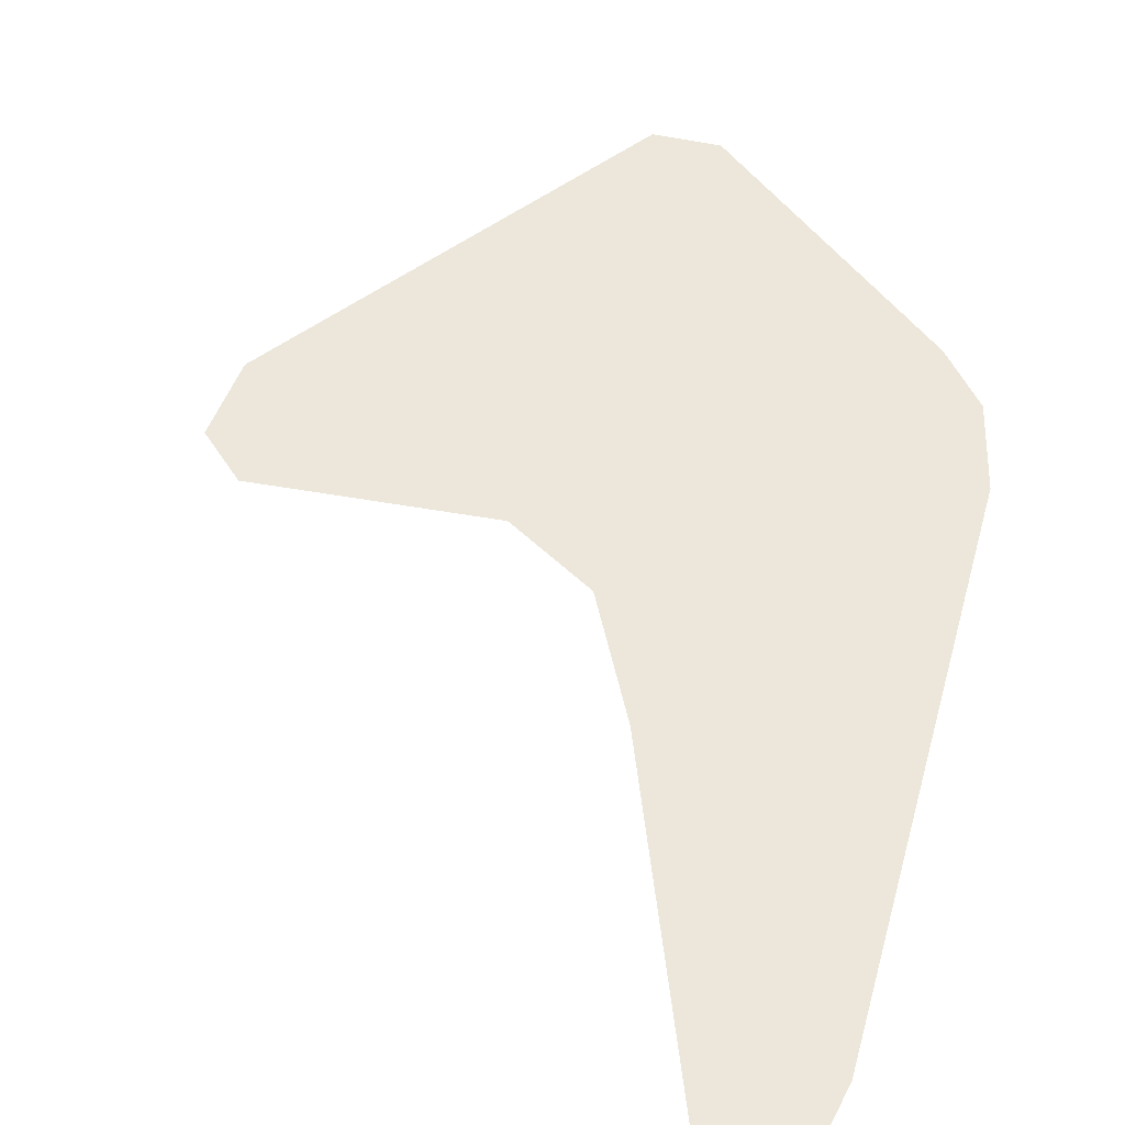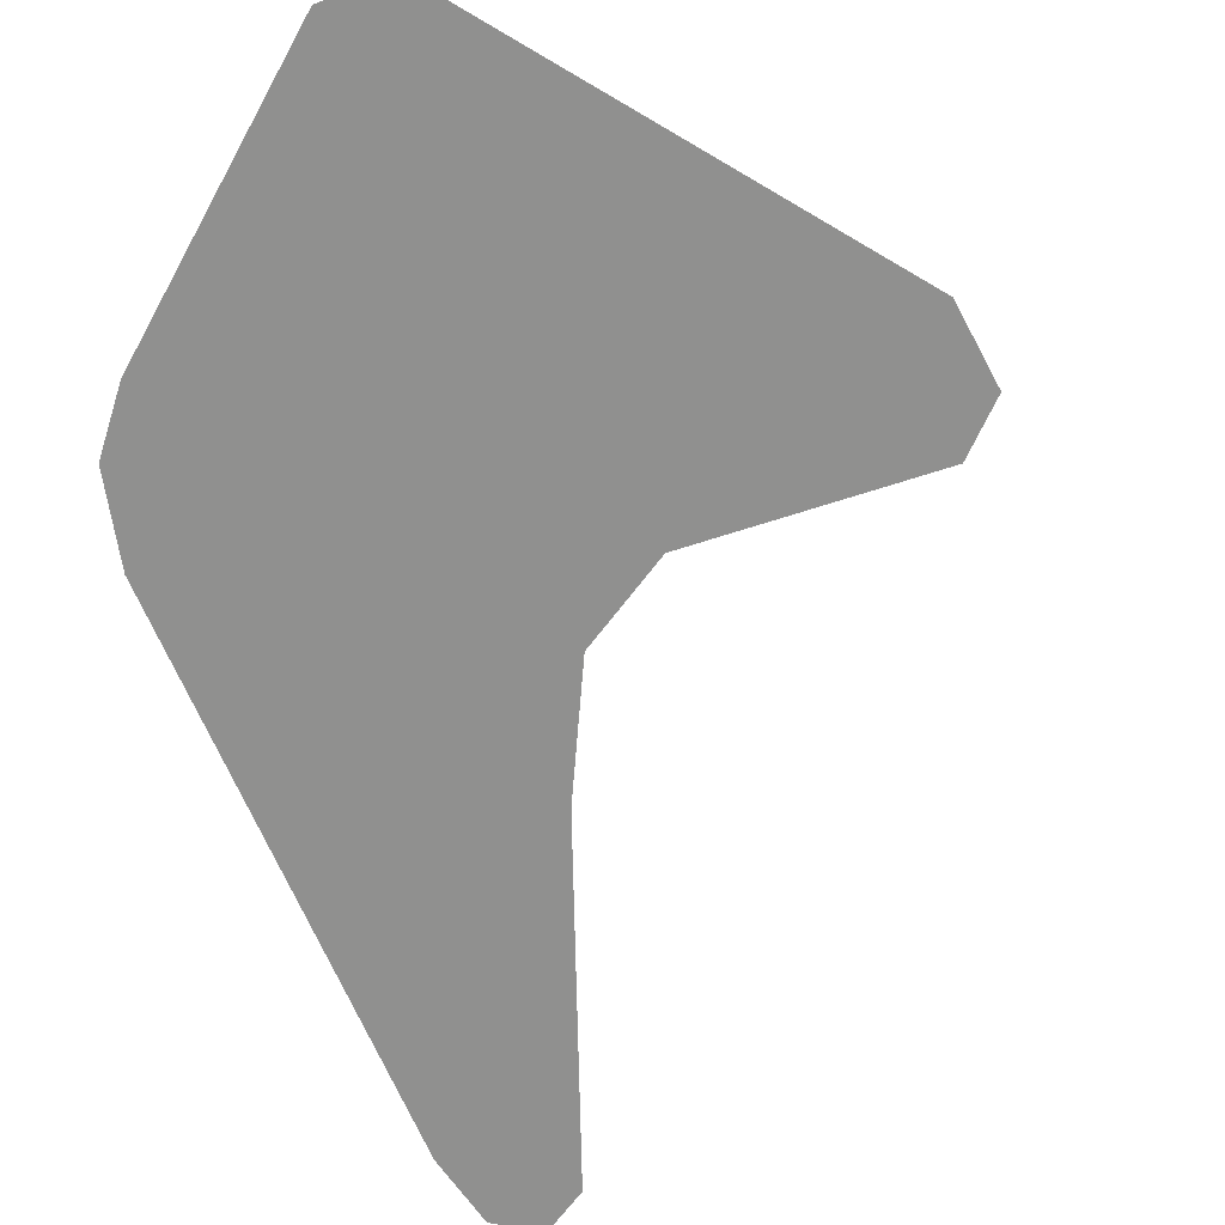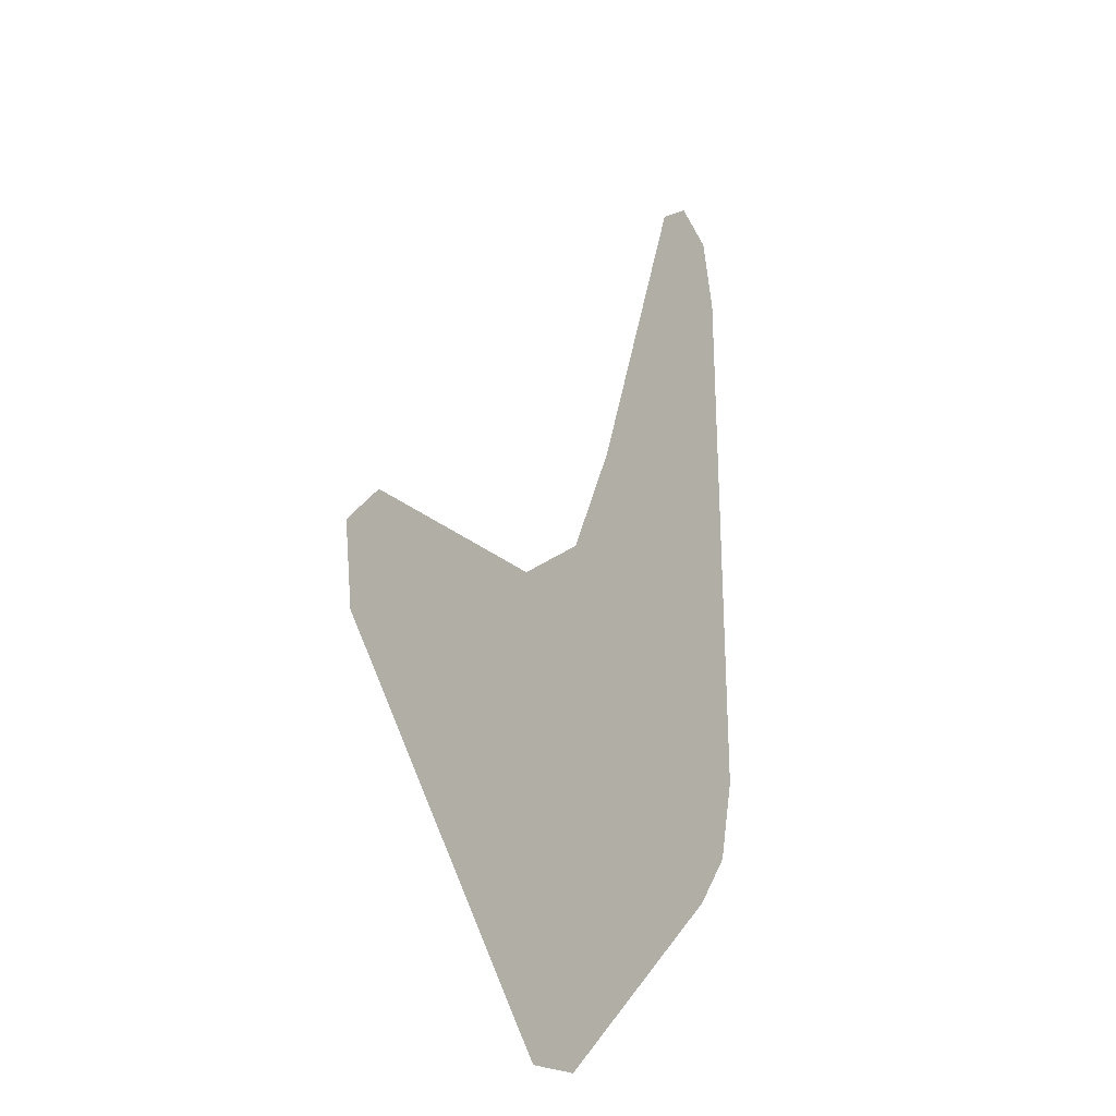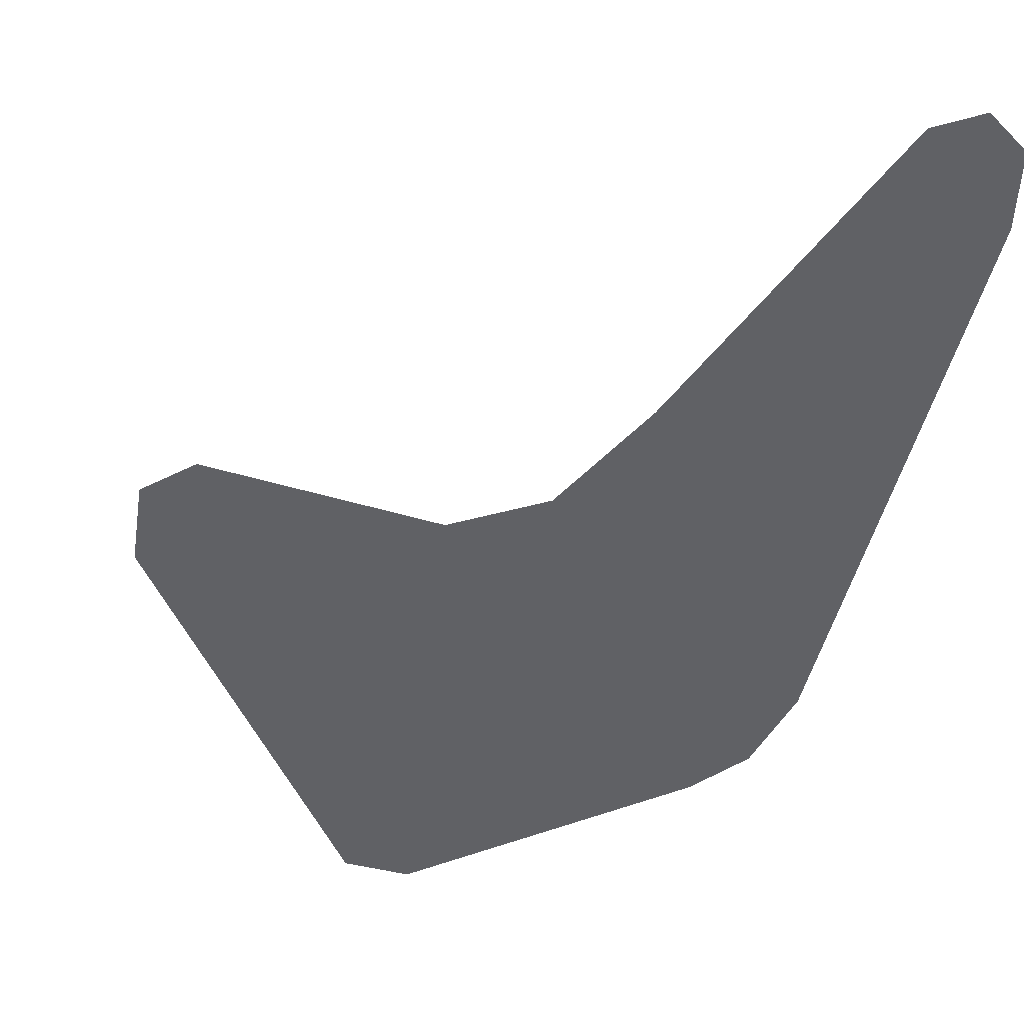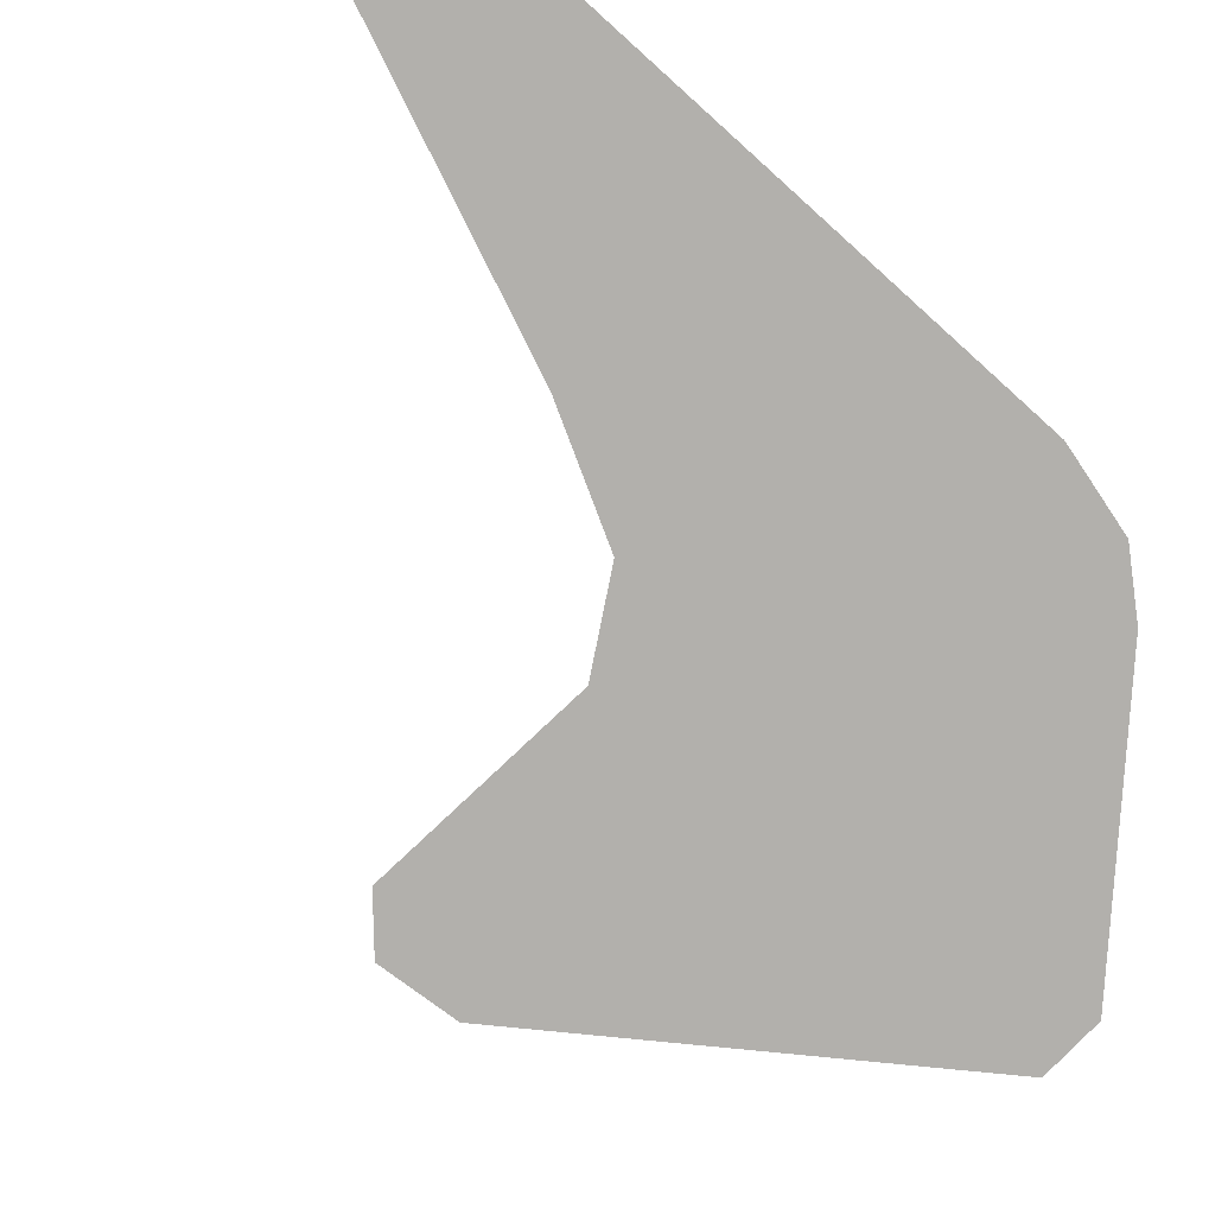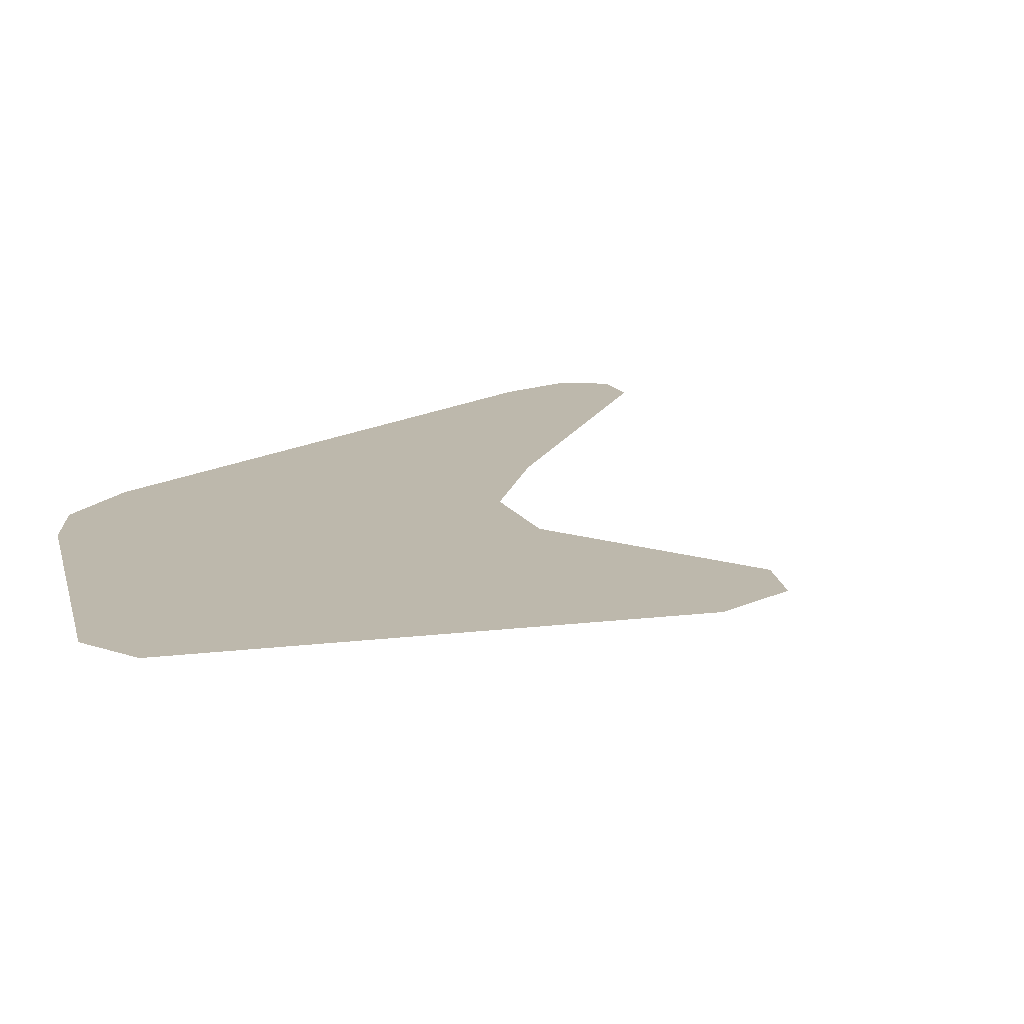
<metadata>
{"format":"obj","ext":"obj","renderer":"f3d","projection":"perspective","resolution":1024,"background":"white","views":[{"elev":52.6,"azim":-166.0,"up":"+Z"},{"elev":-65.5,"azim":21.4,"up":"+Z"},{"elev":-19.9,"azim":124.7,"up":"+Y"},{"elev":-48.8,"azim":164.9,"up":"+Z"},{"elev":-78.8,"azim":-133.3,"up":"+Z"},{"elev":14.8,"azim":37.6,"up":"+Z"}]}
</metadata>
<code>
o WorldMap Uldum, Npc 50154: Madexx
v 0.4324 0.8962 0
v 0.4301 0.7945 0
v 0.4727 0.8493 0
v 0.4833 0.8276 0
v 0.4415 0.769 0
v 0.4337 0.7787 0
v 0.4987 0.818 0
v 0.4845 0.733 0
v 0.4961 0.7331 0
v 0.5461 0.798 0
v 0.5399 0.8203 0
v 0.5478 0.8126 0
v 0.4506 0.9093 0
v 0.4354 0.9093 0
v 0.443 0.9141 0
g Route 1
f 1 2 3
f 3 2 4
f 4 2 5
f 2 6 5
f 7 4 5
f 8 7 5
f 7 8 9
f 7 9 10
f 11 7 10
f 12 11 10
f 3 13 1
f 13 14 1
f 15 14 13

</code>
